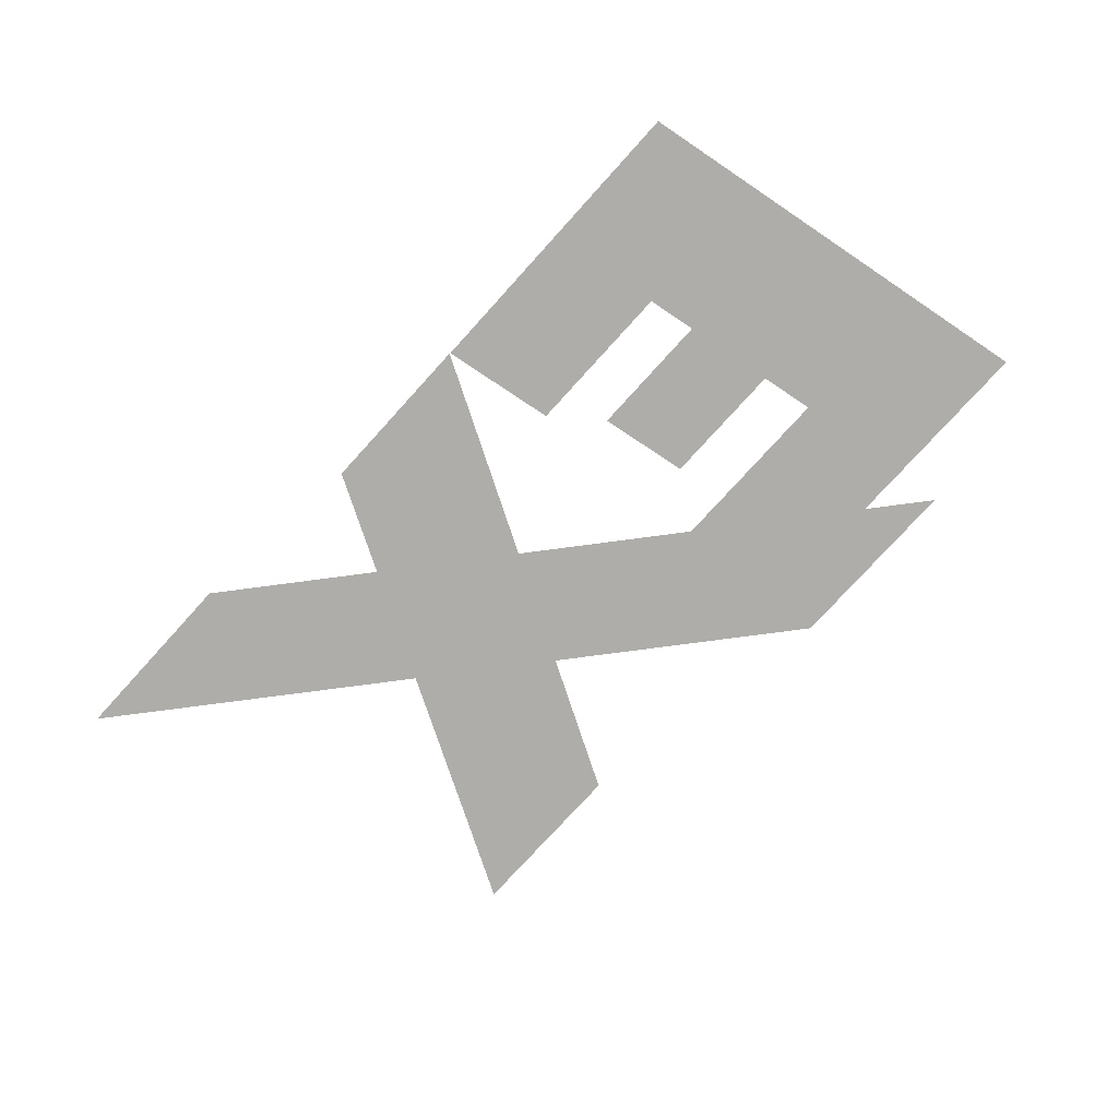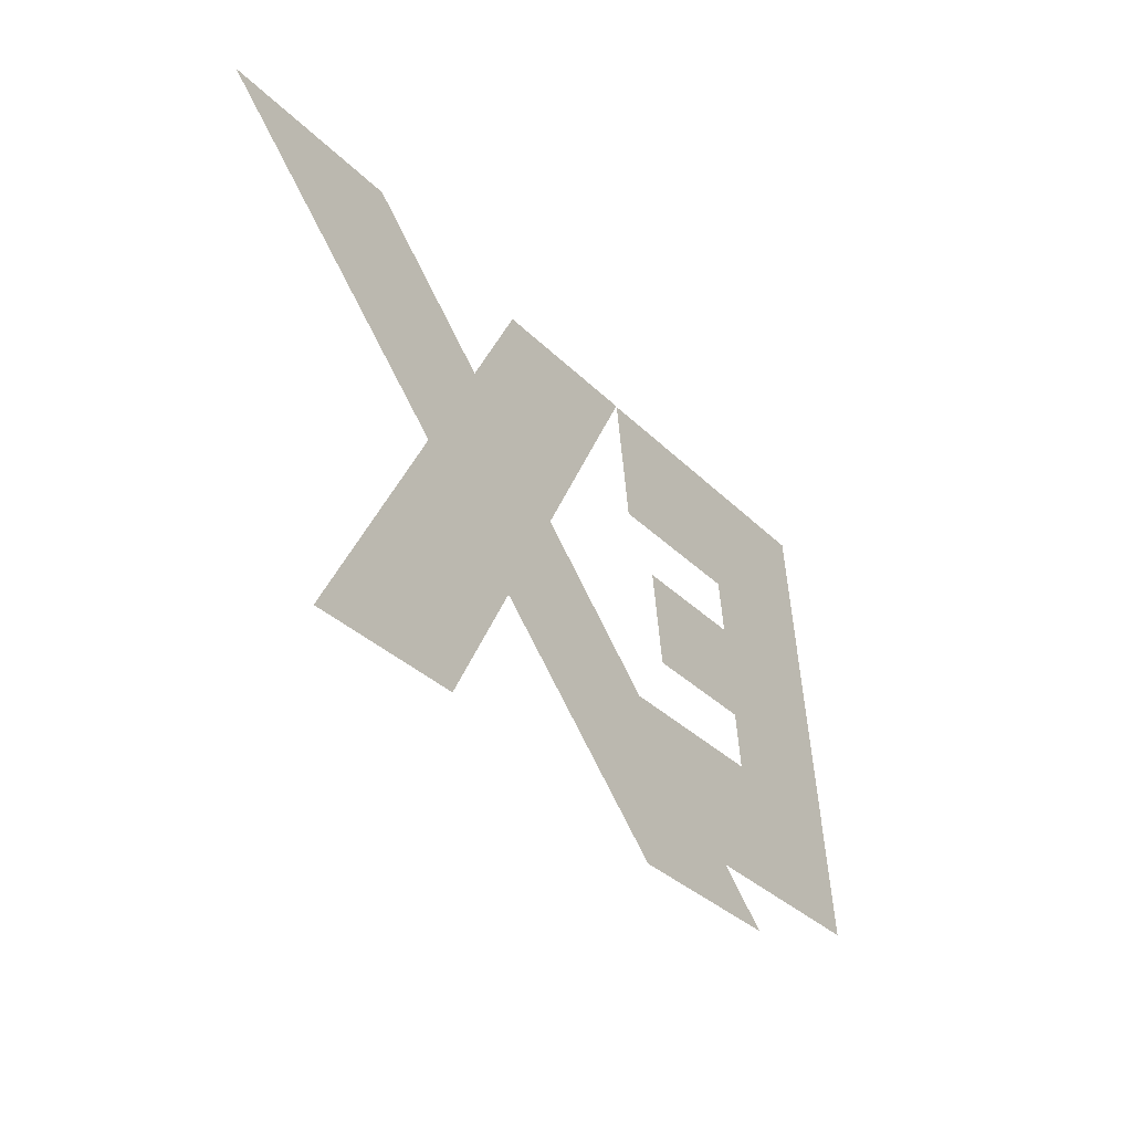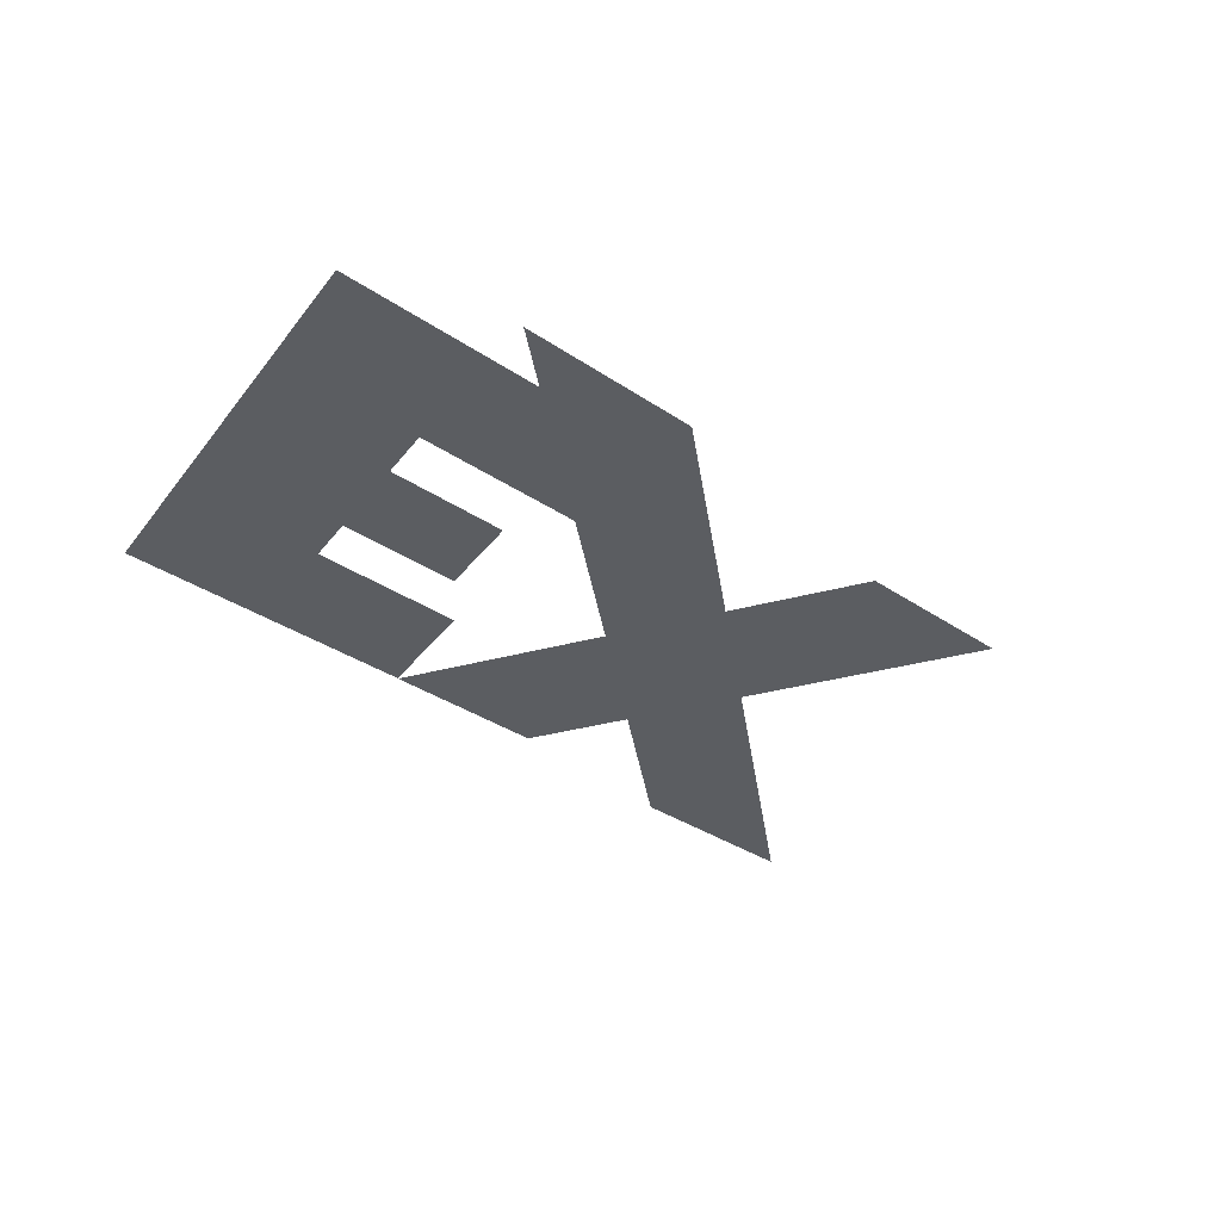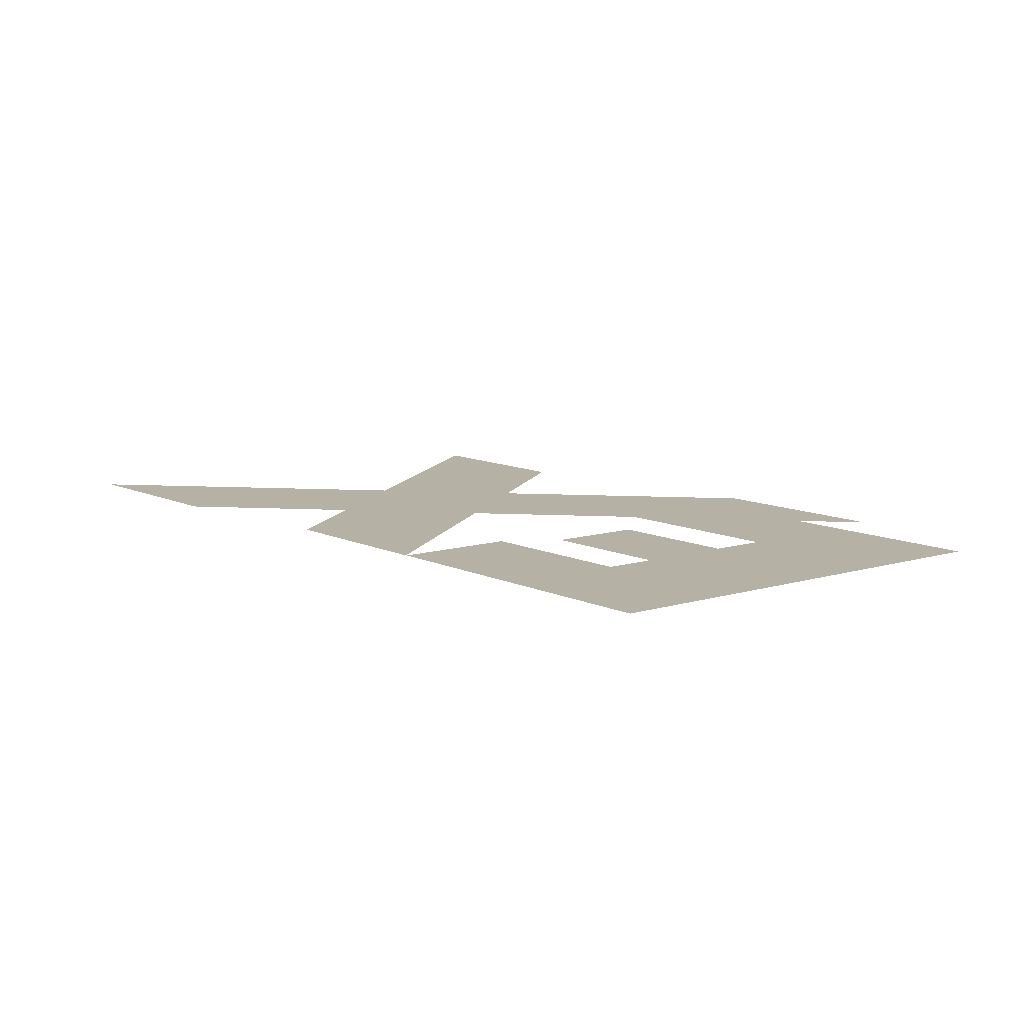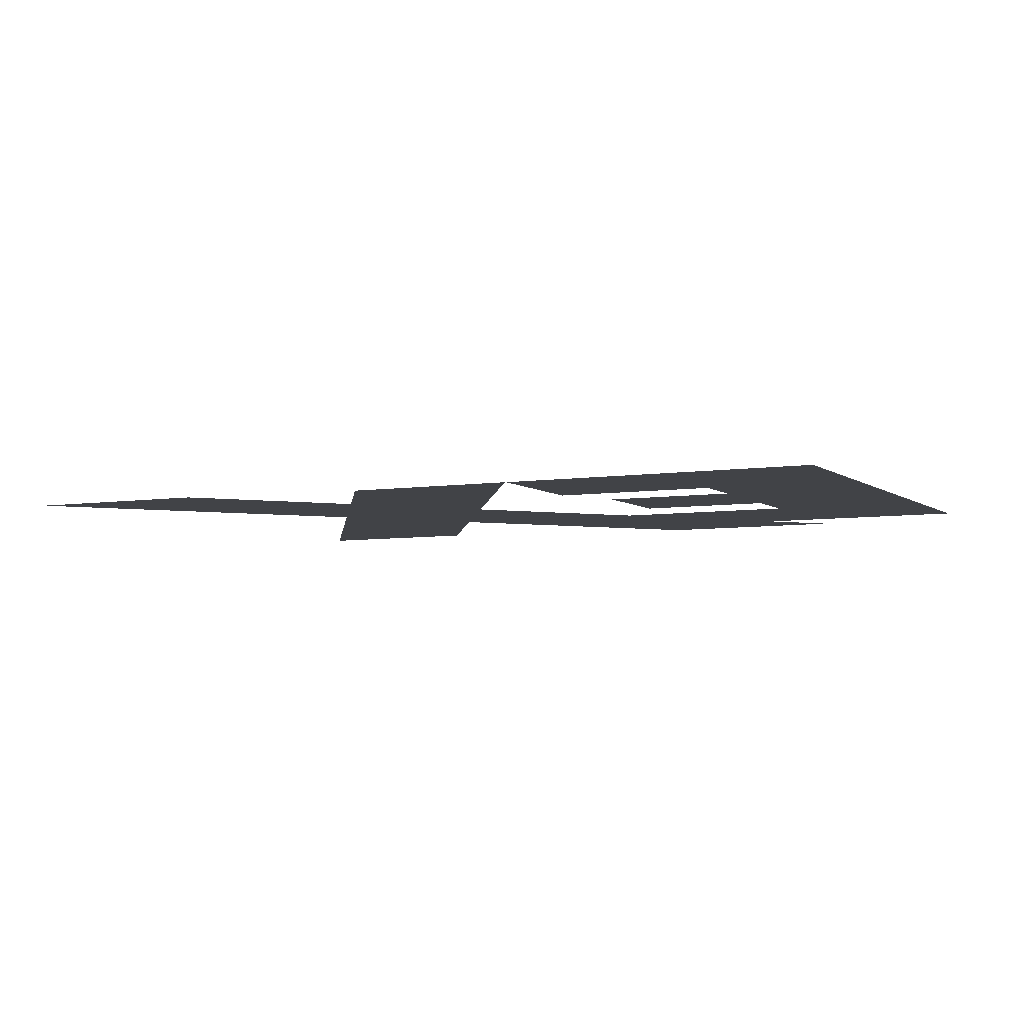
<metadata>
{"format":"obj","ext":"obj","renderer":"f3d","projection":"perspective","resolution":1024,"background":"white","views":[{"elev":-77.3,"azim":-132.3,"up":"+Z"},{"elev":-32.1,"azim":125.9,"up":"+Y"},{"elev":-36.1,"azim":-41.2,"up":"+Z"},{"elev":11.8,"azim":-133.2,"up":"+Z"},{"elev":-7.1,"azim":-158.1,"up":"+Z"}]}
</metadata>
<code>
g EX
v 0.1291 0.01638 -5e-05
v 0.1787 0.1605 -5e-05
v 0.2998 0.1605 -5e-05
v 0.09019 0.08575 -5e-05
v 0.01575 0.02285 -5e-05
v -0.05462 0.1482 -5e-05
v 0.05514 0.1482 -5e-05
v 0.0547 -0.04651 -5e-05
v 0.2113 -0.1298 -5e-05
v 0.1015 -0.1298 -5e-05
v -0.0746 -0.05348 -5e-05
v -0.08025 -0.1605 -5e-05
v -0.165 -0.1298 -5e-05
v -0.2013 -0.1605 -5e-05
v -0.1892 -0.05348 -5e-05
v -0.2998 -0.1298 -5e-05
v -0.184 -0.0186 -5e-05
v -0.1752 0.04011 -5e-05
v -0.1009 -0.0186 -5e-05
v -0.09199 0.04011 -5e-05
v -0.2583 0.1482 -5e-05
v -0.1704 0.07248 -5e-05
v -0.05515 0.1479 -5e-05
v -0.06672 0.07248 -5e-05
g EX_0
f 3 2 1
f 2 4 1
f 4 5 1
f 6 5 4
f 7 6 4
f 1 5 8
f 9 1 8
f 10 9 8
f 5 11 8
f 8 11 12
f 12 11 13
f 14 12 13
f 11 15 13
f 13 15 16
f 15 17 16
f 17 18 16
f 19 18 17
f 20 18 19
f 16 18 21
f 18 22 21
f 22 23 21
f 24 23 22

</code>
